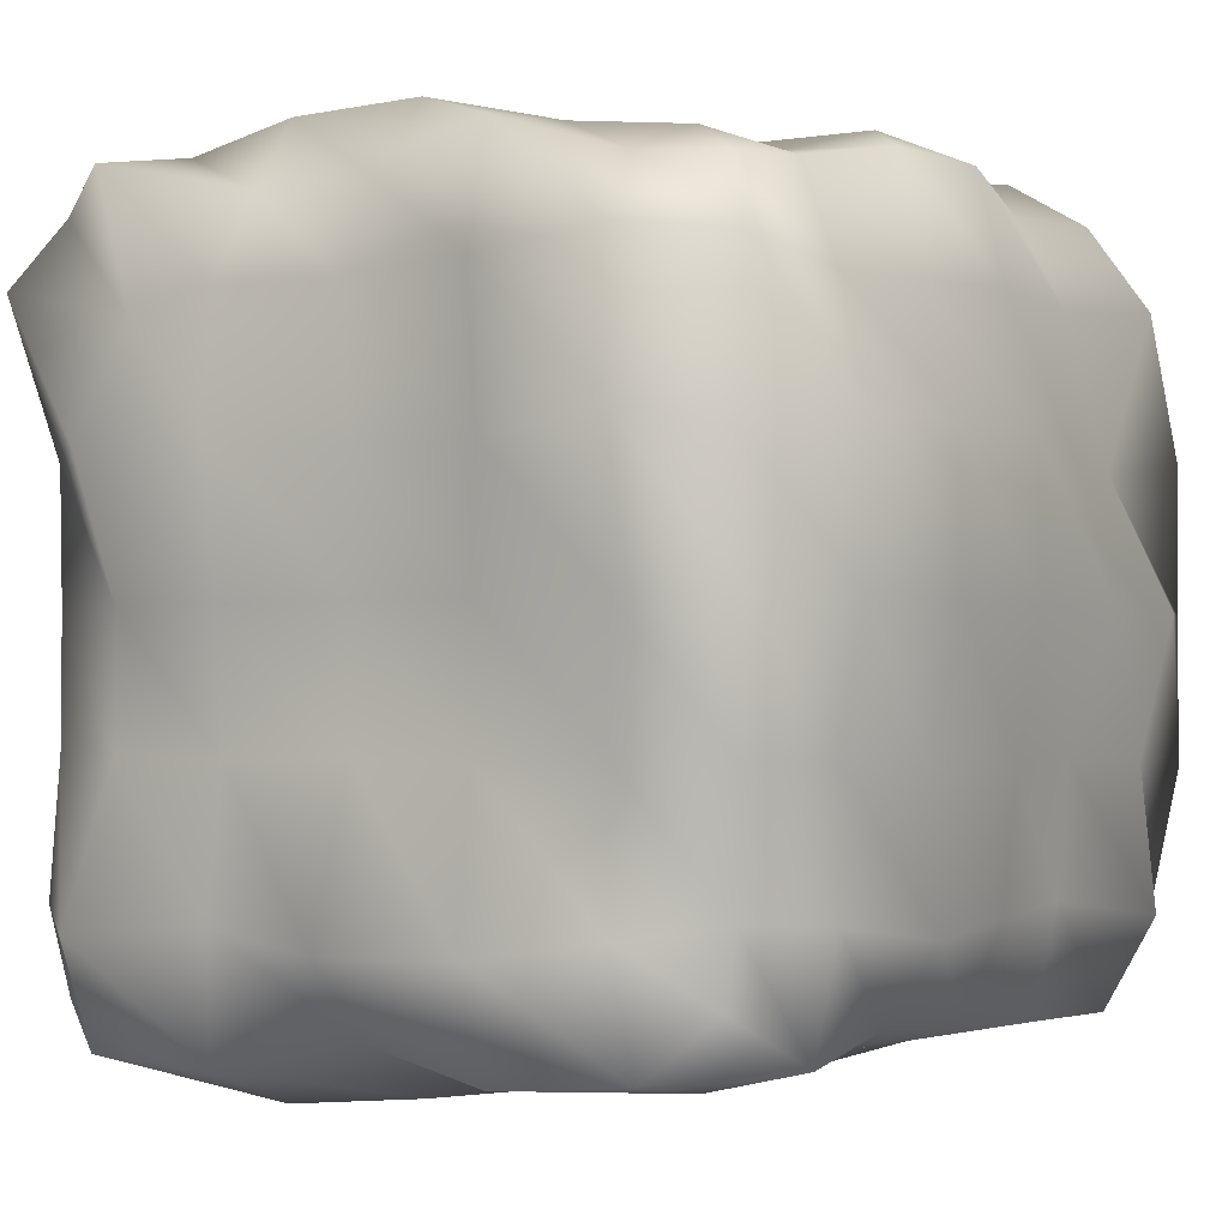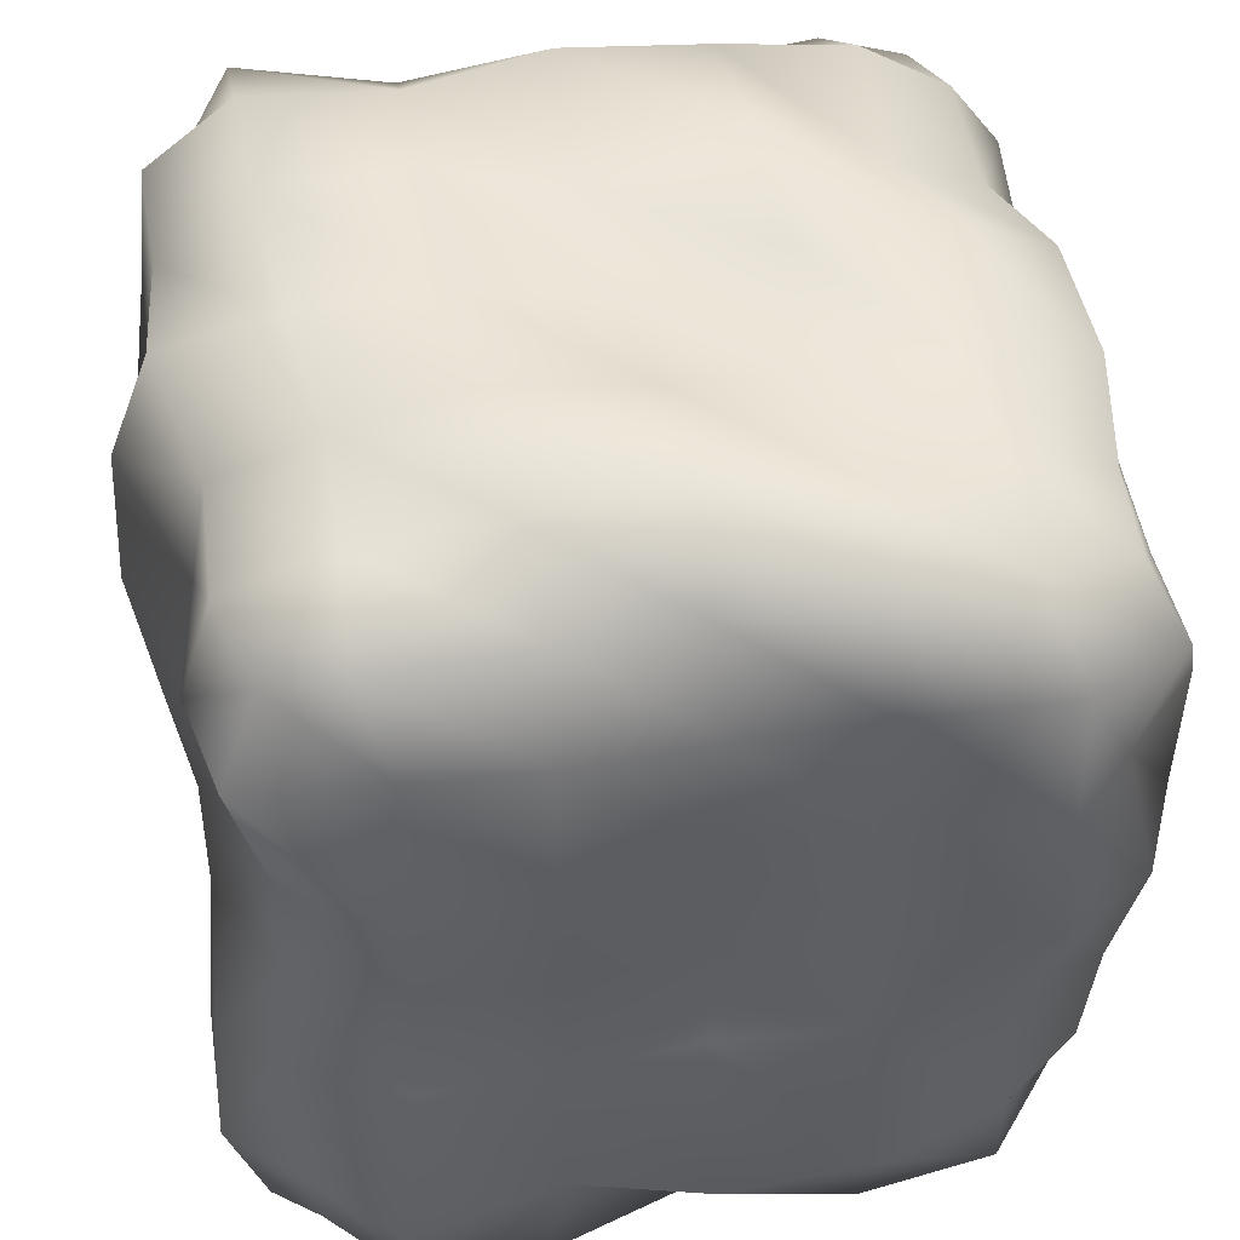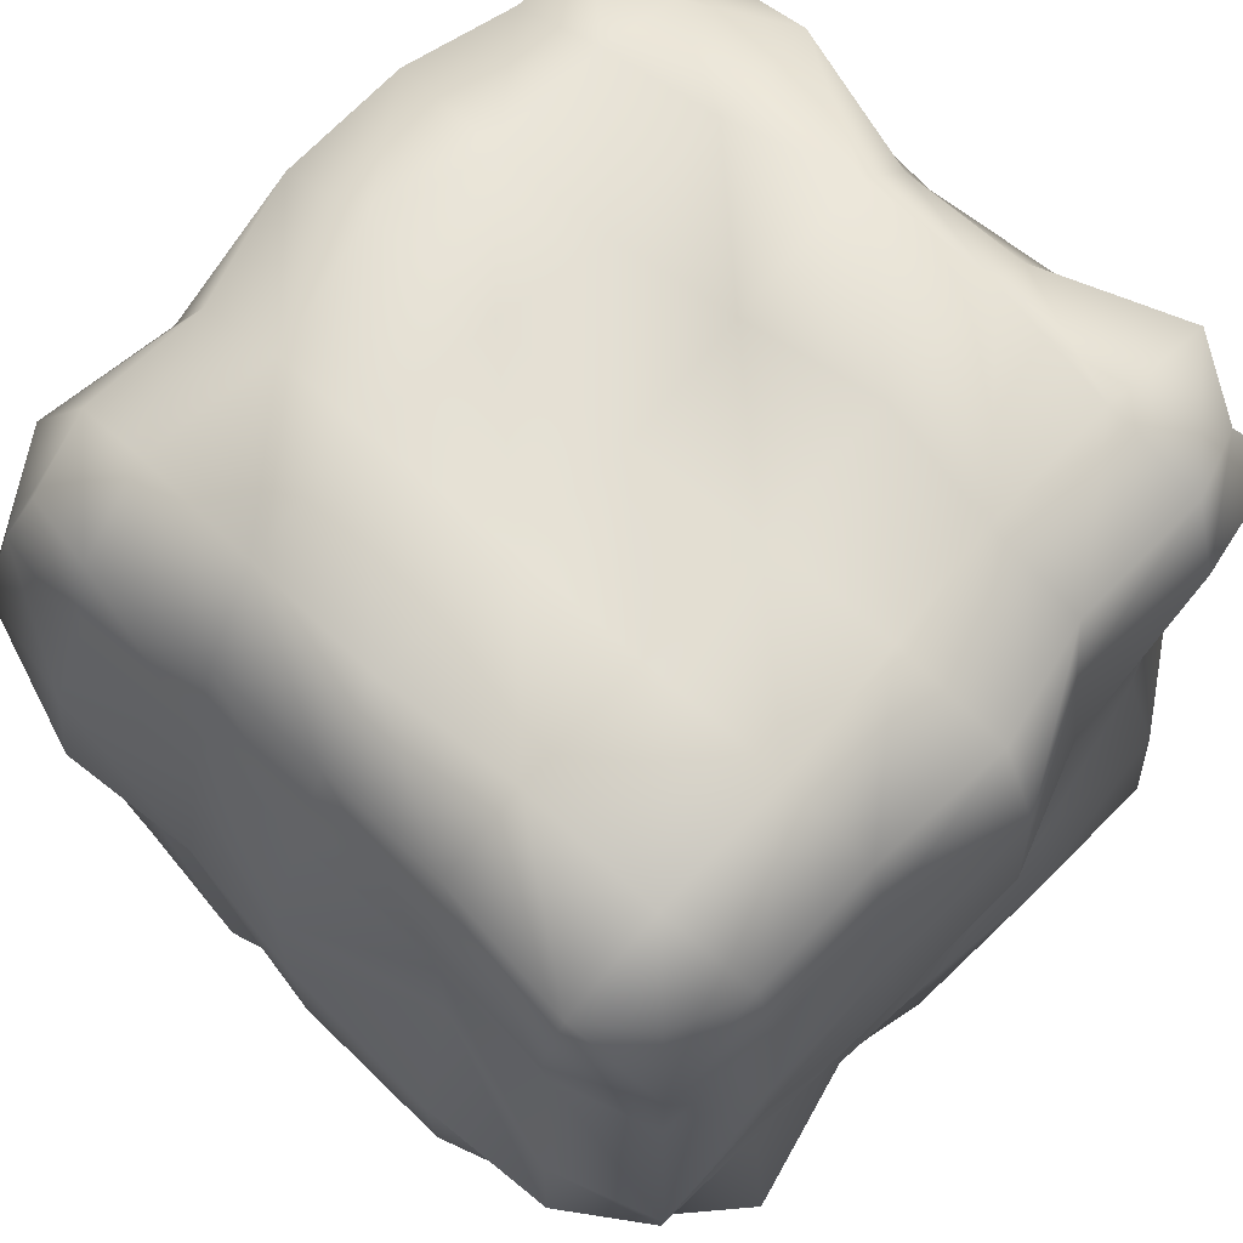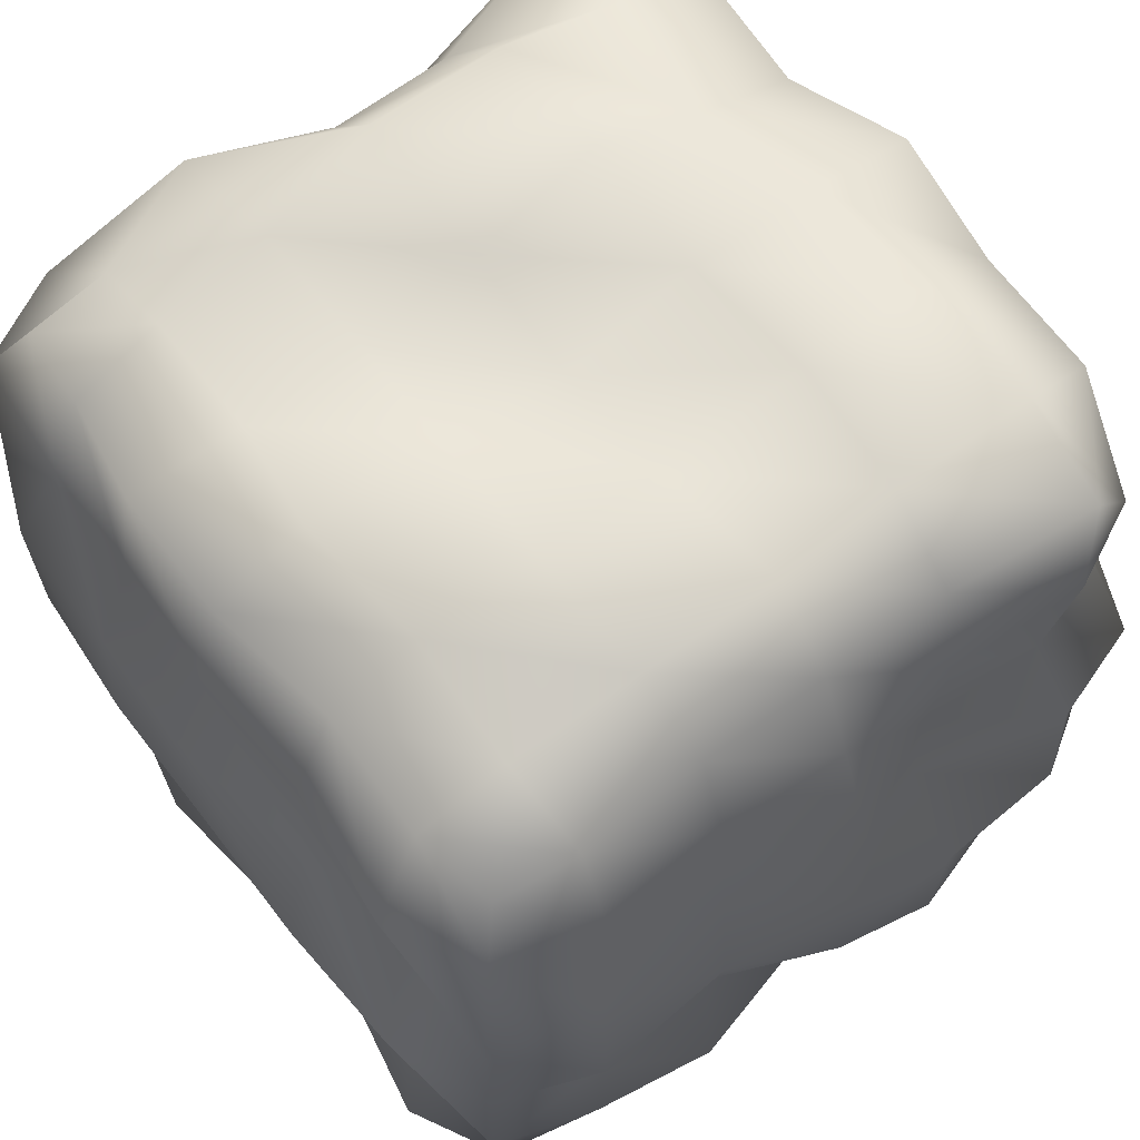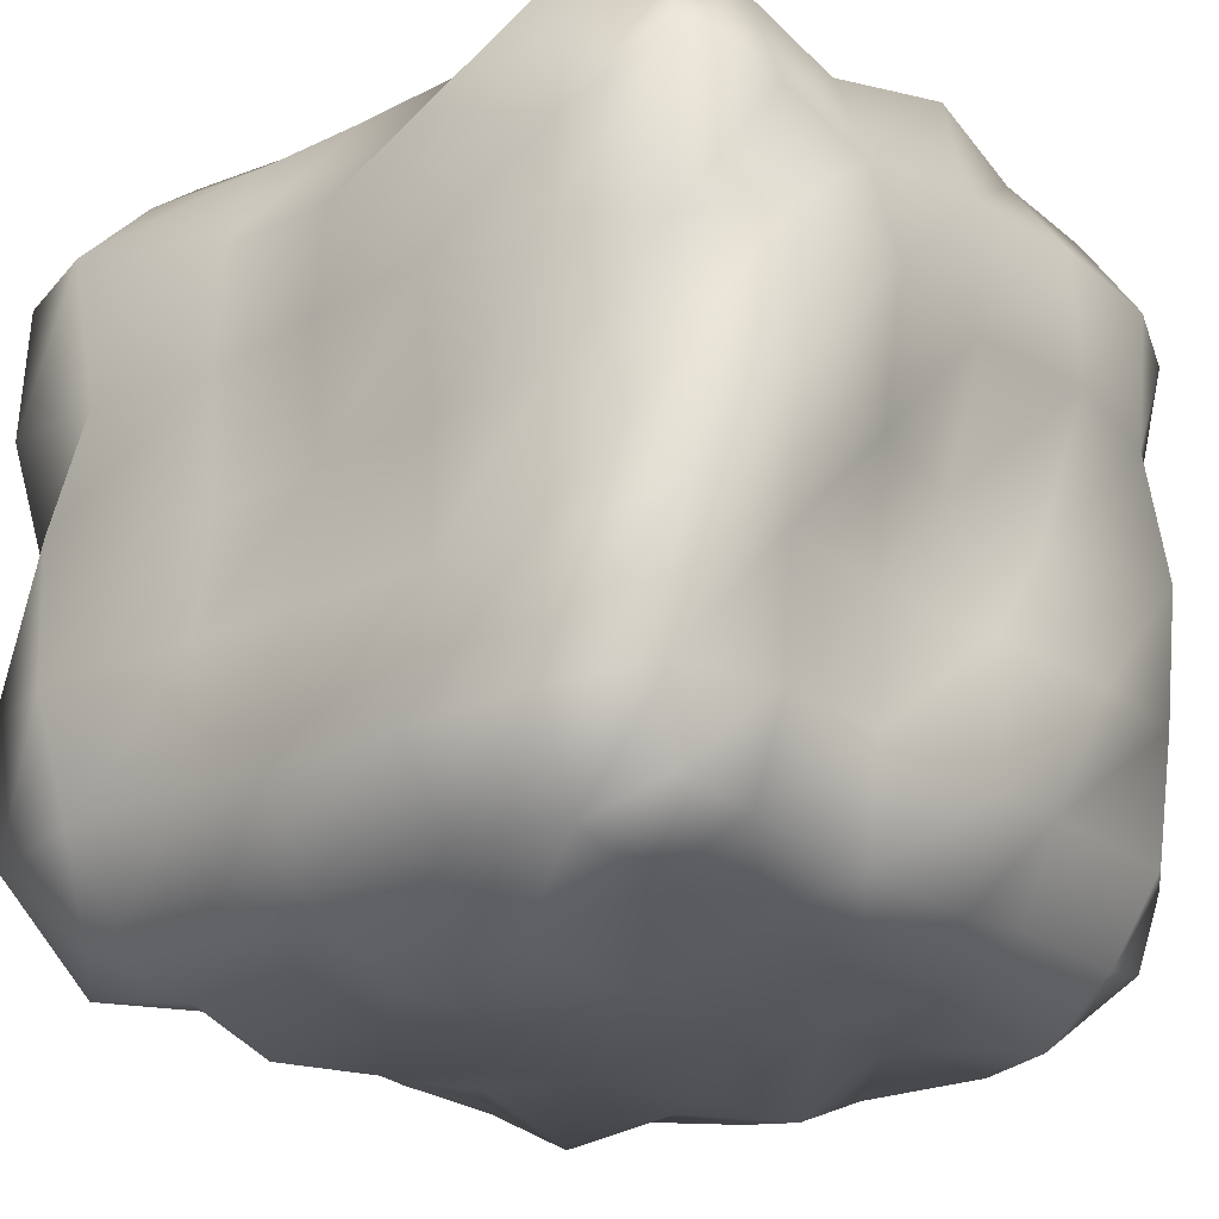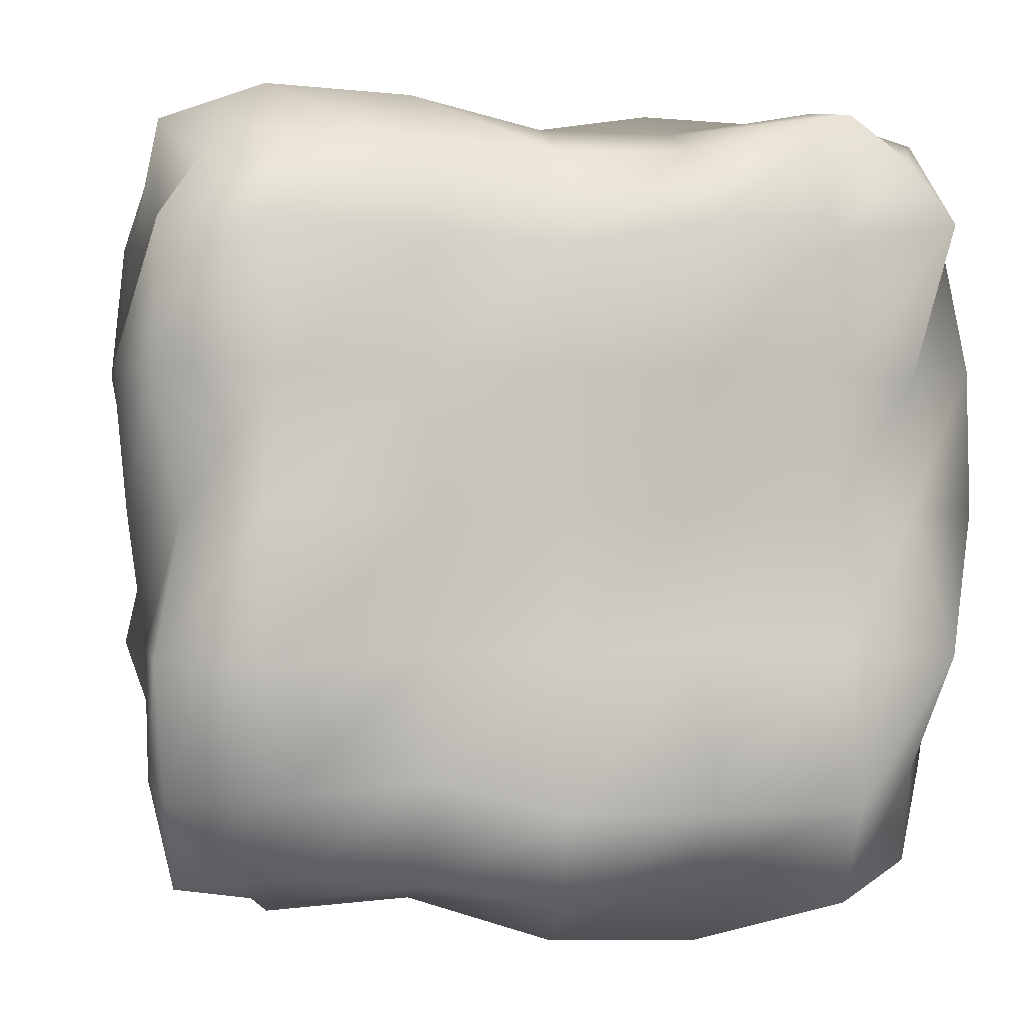
<metadata>
{"format":"obj","ext":"obj","renderer":"f3d","projection":"perspective","resolution":1024,"background":"white","views":[{"elev":-1.7,"azim":-56.3,"up":"+Z"},{"elev":45.5,"azim":-101.7,"up":"+Z"},{"elev":68.8,"azim":131.6,"up":"+Z"},{"elev":63.7,"azim":52.3,"up":"+Z"},{"elev":-23.4,"azim":-50.9,"up":"+Y"},{"elev":0.2,"azim":-97.1,"up":"+Y"}]}
</metadata>
<code>
v  -6.873 -0.3092 6.873
v  -6.797 0.6539 9.346
v  -9.149 0.8507 9.149
v  -10.1 -0.0953 7.342
v  -7.612 -1.417 3.806
v  -9.41 0.5904 3.422
v  -3.826 -1.479 3.826
v  -3.502 -0.507 7.005
v  -3.615 0.0582 9.942
v  -0 -0.7624 7.175
v  -0 -0.0109 10.01
v  -0 -1.556 3.852
v  3.582 -0.7458 3.582
v  3.509 -0.5266 7.018
v  3.392 0.6713 9.329
v  7.339 -1.008 7.339
v  6.922 0.4828 9.517
v  6.758 -0.1362 3.379
v  10.38 -0.3778 3.774
v  9.674 0.326 7.036
v  9.027 0.9734 9.027
v  -7.559 -1.339 0
v  -10.11 -0.1076 0
v  -6.816 -0.2238 -3.408
v  -9.539 0.4612 -3.469
v  -3.562 -0.6858 -3.562
v  -3.877 -1.632 0
v  -0 -1.633 0
v  -0 -0.9857 -3.662
v  3.526 -0.5784 -3.526
v  3.886 -1.657 0
v  7.628 -1.442 0
v  7.165 -0.7474 -3.583
v  10.37 -0.3693 -3.771
v  10.35 -0.3478 0
v  -6.875 -0.3128 -6.875
v  -9.29 0.7102 -6.756
v  -7.183 0.1229 -9.877
v  -8.665 1.335 -8.665
v  -3.413 0.6135 -9.386
v  -3.671 -1.012 -7.341
v  -0 -0.6449 -7.097
v  -0 0.473 -9.527
v  3.53 0.2919 -9.708
v  3.435 -0.3049 -6.87
v  7.375 -1.062 -7.375
v  7.104 0.2316 -9.768
v  8.673 1.327 -8.673
v  9.849 0.1506 -7.163
v  -7.16 20.74 7.16
v  -10.27 20.27 7.47
v  -9.267 19.27 9.267
v  -7.192 19.89 9.889
v  -3.369 20.11 6.737
v  -3.502 19.63 9.629
v  -3.501 20.5 3.501
v  -6.764 20.15 3.382
v  -9.379 19.38 3.41
v  -0 21.44 7.627
v  -0 20.38 10.38
v  3.437 20.31 6.873
v  3.604 19.91 9.91
v  3.572 20.71 3.572
v  -0 21.63 3.875
v  6.786 20.18 6.786
v  7.144 19.82 9.824
v  9.556 19.56 6.95
v  8.829 18.83 8.829
v  9.418 19.42 3.425
v  7.058 20.59 3.529
v  -6.795 20.19 0
v  -9.336 19.34 0
v  -3.411 20.23 0
v  -3.538 20.61 -3.538
v  -7.344 21.02 -3.672
v  -9.348 19.35 -3.399
v  -0 21.09 0
v  3.644 20.93 0
v  3.386 20.16 -3.386
v  -0 20.57 -3.523
v  6.924 20.39 0
v  10.36 20.36 0
v  9.931 19.93 -3.611
v  6.811 20.22 -3.406
v  -7.493 21.24 -7.493
v  -9.524 19.52 -6.926
v  -3.683 21.05 -7.365
v  -3.725 20.24 -10.24
v  -7.462 20.26 -10.26
v  -9.162 19.16 -9.162
v  -0 20.57 -7.044
v  3.406 20.22 -6.811
v  3.497 19.62 -9.615
v  -0 20.38 -10.38
v  7.364 21.05 -7.364
v  9.332 19.33 -6.787
v  8.658 18.66 -8.658
v  7.154 19.84 -9.837
v  -6.837 3.163 10.26
v  -9.329 3.215 9.329
v  -3.397 3.206 10.19
v  -3.412 6.588 10.24
v  -7.084 6.458 10.63
v  -10.25 6.273 10.25
v  -0 2.602 11.1
v  3.446 3.107 10.34
v  3.866 6.133 11.6
v  -0 6.29 11.13
v  7.215 2.785 10.82
v  9.491 3.097 9.491
v  9.319 6.611 9.319
v  7.459 6.27 11.19
v  -7.634 10 11.45
v  -9.356 10 9.356
v  -3.588 10 10.77
v  -3.845 13.85 11.54
v  -7.588 13.79 11.38
v  -9.356 13.4 9.356
v  -0 10 10
v  3.456 10 10.37
v  3.845 13.84 11.53
v  -0 13.7 11.1
v  7.649 10 11.47
v  9.491 10 9.491
v  9.605 13.49 9.605
v  7.355 13.68 11.03
v  -7.207 17.21 10.81
v  -10.27 17.47 10.27
v  -3.509 17.02 10.53
v  -0 17.35 11.03
v  3.806 17.61 11.42
v  7.523 17.52 11.28
v  10.21 17.43 10.21
v  10.27 3.156 6.844
v  11.1 2.602 3.699
v  10.65 6.45 3.55
v  10.17 6.611 6.778
v  11.44 2.373 0
v  10.51 2.994 -3.503
v  10.31 6.565 -3.435
v  11.2 6.268 0
v  10.53 2.978 -7.022
v  9.286 3.247 -9.286
v  9.697 6.474 -9.697
v  11.03 6.322 -7.355
v  10.49 10 6.993
v  11.67 10 3.889
v  10 13.33 3.333
v  10.33 13.44 6.889
v  11.75 10 0
v  11.65 10 -3.885
v  11.54 13.85 -3.848
v  10.04 13.35 0
v  10.22 10 -6.816
v  9.176 10 -9.176
v  10.38 13.77 -10.38
v  11.4 13.8 -7.6
v  10.7 17.13 7.132
v  10.21 16.81 3.403
v  11.25 17.5 0
v  11.39 17.59 -3.797
v  10.54 17.02 -7.025
v  9.708 17.06 -9.708
v  6.774 3.226 -10.16
v  3.405 3.191 -10.21
v  3.654 6.346 -10.96
v  7.278 6.361 -10.92
v  0 3.19 -10.22
v  -3.409 3.183 -10.23
v  -3.413 6.587 -10.24
v  0 6.246 -11.26
v  -7.025 2.975 -10.54
v  -10.09 2.659 -10.09
v  -10.36 6.232 -10.36
v  -7.076 6.462 -10.61
v  7.471 10 -11.21
v  3.678 10 -11.03
v  3.777 13.78 -11.33
v  7.573 13.79 -11.36
v  0 10 -10.43
v  -3.424 10 -10.27
v  -3.675 13.68 -11.02
v  0 13.89 -11.66
v  -7.383 10 -11.07
v  -9.662 10 -9.662
v  -10.38 13.77 -10.38
v  -7.617 13.81 -11.43
v  7.25 17.25 -10.87
v  3.681 17.36 -11.04
v  0 17.53 -11.29
v  -3.662 17.32 -10.99
v  -6.871 16.87 -10.31
v  -10.26 17.46 -10.26
v  -10.69 2.873 -7.127
v  -10.22 3.187 -3.407
v  -10.48 6.508 -3.492
v  -11.39 6.204 -7.593
v  -11.43 2.382 -0
v  -11.38 2.412 3.794
v  -10.26 6.581 3.419
v  -10.67 6.445 -0
v  -11.3 2.469 7.531
v  -10.85 6.383 7.233
v  -11.49 10 -7.657
v  -10.2 10 -3.399
v  -10.39 13.46 -3.463
v  -10.77 13.59 -7.182
v  -10.24 10 -0
v  -10.25 10 3.416
v  -10.9 13.63 3.634
v  -10.62 13.54 -0
v  -10.51 10 7.005
v  -10.68 13.56 7.12
v  -11.28 17.52 -7.518
v  -10.26 16.84 -3.419
v  -10.23 16.82 -0
v  -11.12 17.41 3.706
v  -10 16.67 6.667
g Box001
f 1 2 3 4
f 5 1 4 6
f 1 5 7 8
f 2 1 8 9
f 10 11 9 8
f 12 10 8 7
f 10 12 13 14
f 11 10 14 15
f 16 17 15 14
f 18 16 14 13
f 16 18 19 20
f 17 16 20 21
f 22 5 6 23
f 24 22 23 25
f 22 24 26 27
f 5 22 27 7
f 28 12 7 27
f 29 28 27 26
f 28 29 30 31
f 12 28 31 13
f 32 18 13 31
f 33 32 31 30
f 32 33 34 35
f 18 32 35 19
f 36 24 25 37
f 38 36 37 39
f 36 38 40 41
f 24 36 41 26
f 42 29 26 41
f 43 42 41 40
f 42 43 44 45
f 29 42 45 30
f 46 33 30 45
f 47 46 45 44
f 46 47 48 49
f 33 46 49 34
f 50 51 52 53
f 54 50 53 55
f 50 54 56 57
f 51 50 57 58
f 59 54 55 60
f 61 59 60 62
f 59 61 63 64
f 54 59 64 56
f 65 61 62 66
f 67 65 66 68
f 65 67 69 70
f 61 65 70 63
f 71 72 58 57
f 73 71 57 56
f 71 73 74 75
f 72 71 75 76
f 77 73 56 64
f 78 77 64 63
f 77 78 79 80
f 73 77 80 74
f 81 78 63 70
f 82 81 70 69
f 81 82 83 84
f 78 81 84 79
f 85 86 76 75
f 87 85 75 74
f 85 87 88 89
f 86 85 89 90
f 91 87 74 80
f 92 91 80 79
f 91 92 93 94
f 87 91 94 88
f 95 92 79 84
f 96 95 84 83
f 95 96 97 98
f 92 95 98 93
f 99 100 3 2
f 101 99 2 9
f 99 101 102 103
f 100 99 103 104
f 105 101 9 11
f 106 105 11 15
f 105 106 107 108
f 101 105 108 102
f 109 106 15 17
f 110 109 17 21
f 109 110 111 112
f 106 109 112 107
f 113 114 104 103
f 115 113 103 102
f 113 115 116 117
f 114 113 117 118
f 119 115 102 108
f 120 119 108 107
f 119 120 121 122
f 115 119 122 116
f 123 120 107 112
f 124 123 112 111
f 123 124 125 126
f 120 123 126 121
f 127 128 118 117
f 129 127 117 116
f 127 129 55 53
f 128 127 53 52
f 130 129 116 122
f 131 130 122 121
f 130 131 62 60
f 129 130 60 55
f 132 131 121 126
f 133 132 126 125
f 132 133 68 66
f 131 132 66 62
f 134 110 21 20
f 135 134 20 19
f 134 135 136 137
f 110 134 137 111
f 138 135 19 35
f 139 138 35 34
f 138 139 140 141
f 135 138 141 136
f 142 139 34 49
f 143 142 49 48
f 142 143 144 145
f 139 142 145 140
f 146 124 111 137
f 147 146 137 136
f 146 147 148 149
f 124 146 149 125
f 150 147 136 141
f 151 150 141 140
f 150 151 152 153
f 147 150 153 148
f 154 151 140 145
f 155 154 145 144
f 154 155 156 157
f 151 154 157 152
f 158 133 125 149
f 159 158 149 148
f 158 159 69 67
f 133 158 67 68
f 160 159 148 153
f 161 160 153 152
f 160 161 83 82
f 159 160 82 69
f 162 161 152 157
f 163 162 157 156
f 162 163 97 96
f 161 162 96 83
f 164 143 48 47
f 165 164 47 44
f 164 165 166 167
f 143 164 167 144
f 168 165 44 43
f 169 168 43 40
f 168 169 170 171
f 165 168 171 166
f 172 169 40 38
f 173 172 38 39
f 172 173 174 175
f 169 172 175 170
f 176 155 144 167
f 177 176 167 166
f 176 177 178 179
f 155 176 179 156
f 180 177 166 171
f 181 180 171 170
f 180 181 182 183
f 177 180 183 178
f 184 181 170 175
f 185 184 175 174
f 184 185 186 187
f 181 184 187 182
f 188 163 156 179
f 189 188 179 178
f 188 189 93 98
f 163 188 98 97
f 190 189 178 183
f 191 190 183 182
f 190 191 88 94
f 189 190 94 93
f 192 191 182 187
f 193 192 187 186
f 192 193 90 89
f 191 192 89 88
f 194 173 39 37
f 195 194 37 25
f 194 195 196 197
f 173 194 197 174
f 198 195 25 23
f 199 198 23 6
f 198 199 200 201
f 195 198 201 196
f 202 199 6 4
f 100 202 4 3
f 202 100 104 203
f 199 202 203 200
f 204 185 174 197
f 205 204 197 196
f 204 205 206 207
f 185 204 207 186
f 208 205 196 201
f 209 208 201 200
f 208 209 210 211
f 205 208 211 206
f 212 209 200 203
f 114 212 203 104
f 212 114 118 213
f 209 212 213 210
f 214 193 186 207
f 215 214 207 206
f 214 215 76 86
f 193 214 86 90
f 216 215 206 211
f 217 216 211 210
f 216 217 58 72
f 215 216 72 76
f 218 217 210 213
f 128 218 213 118
f 218 128 52 51
f 217 218 51 58

</code>
